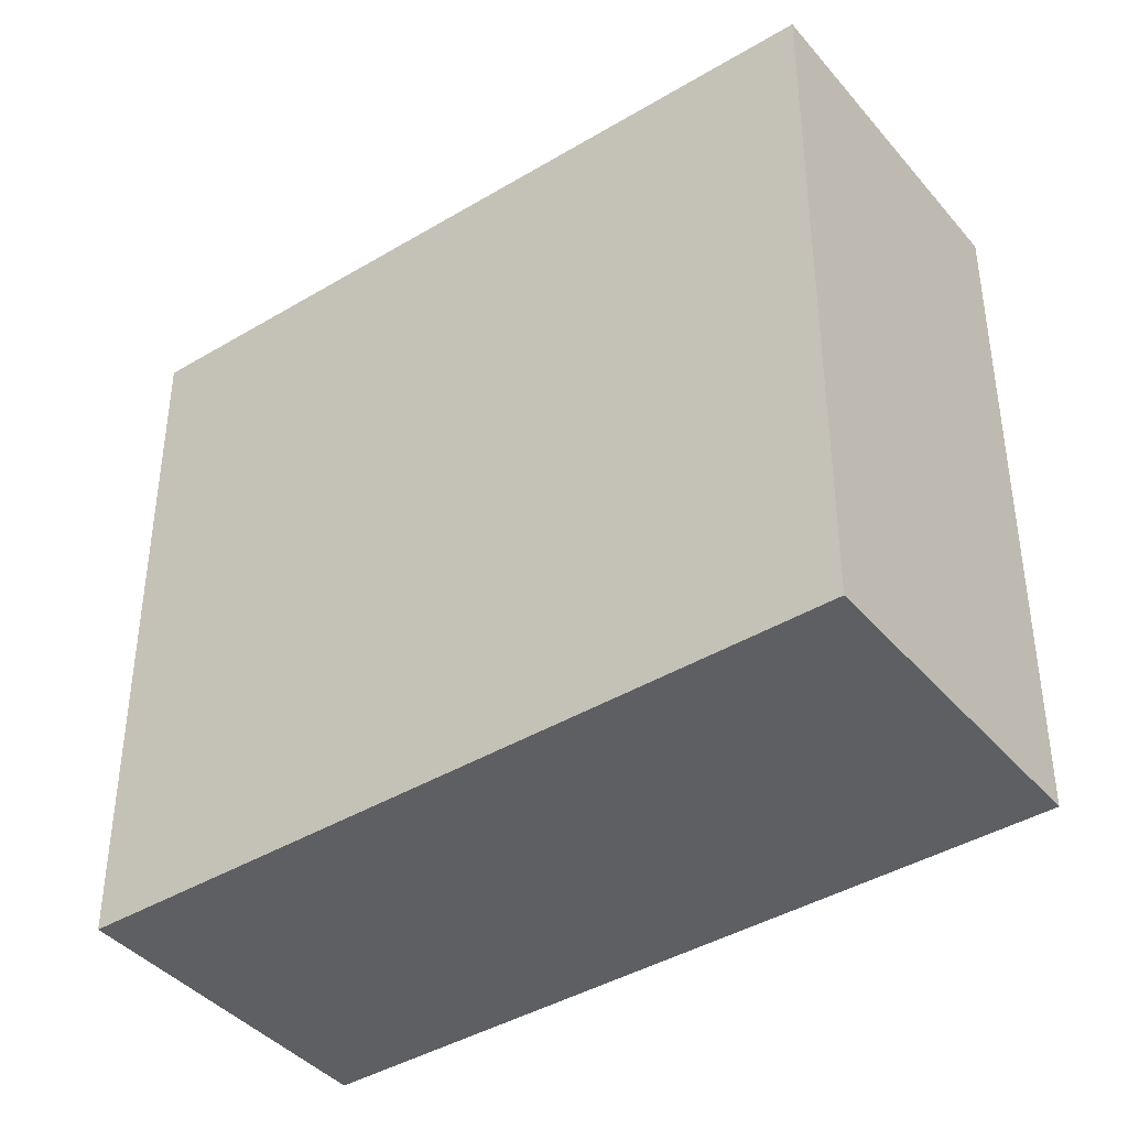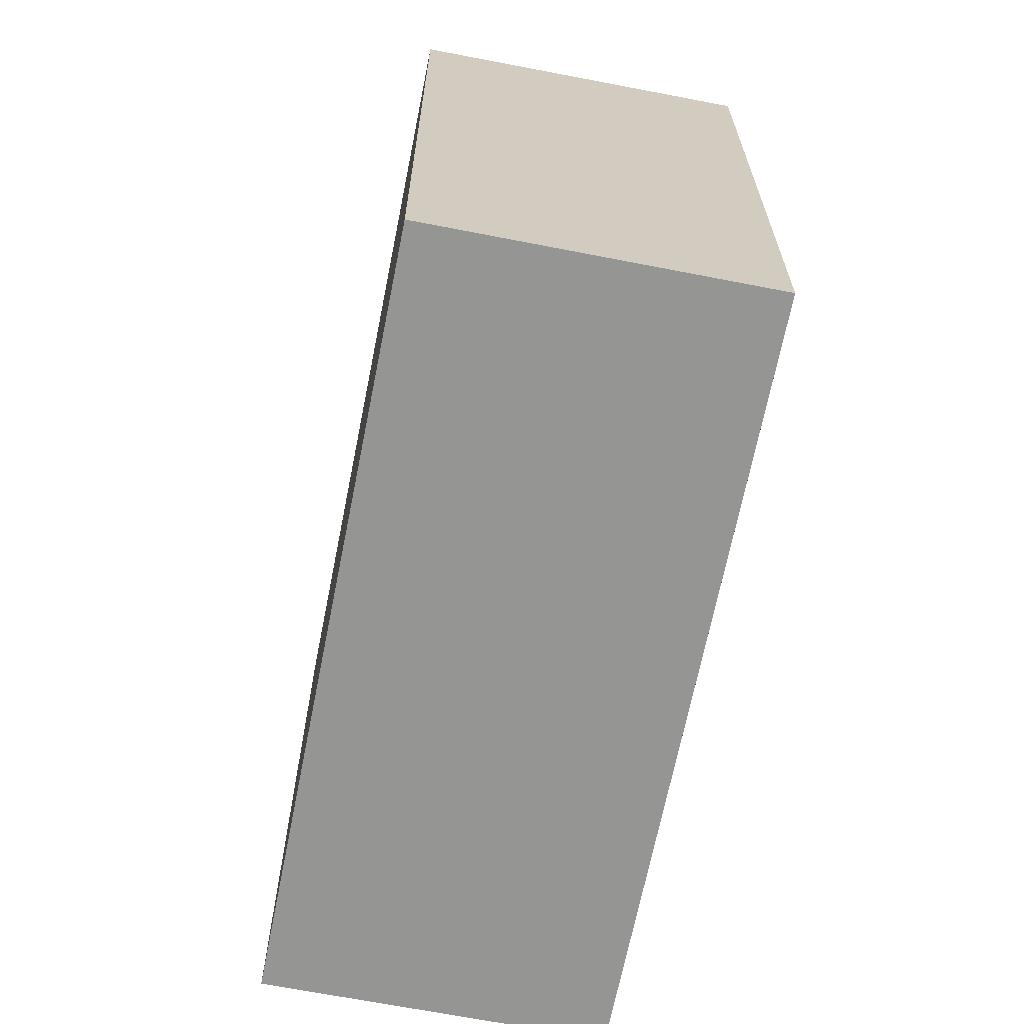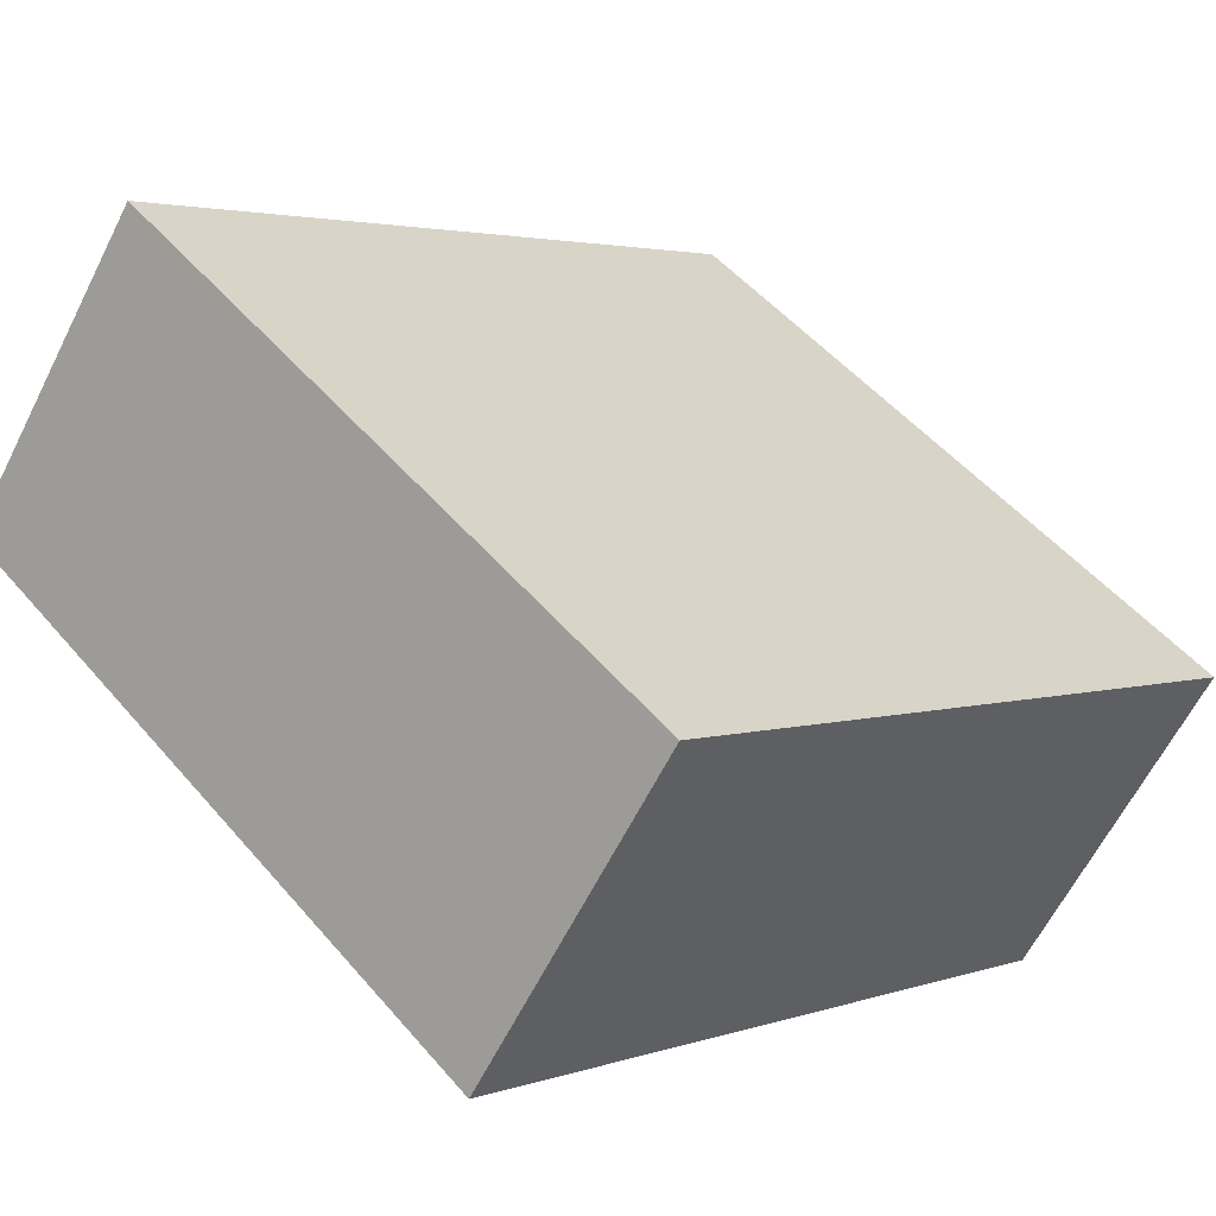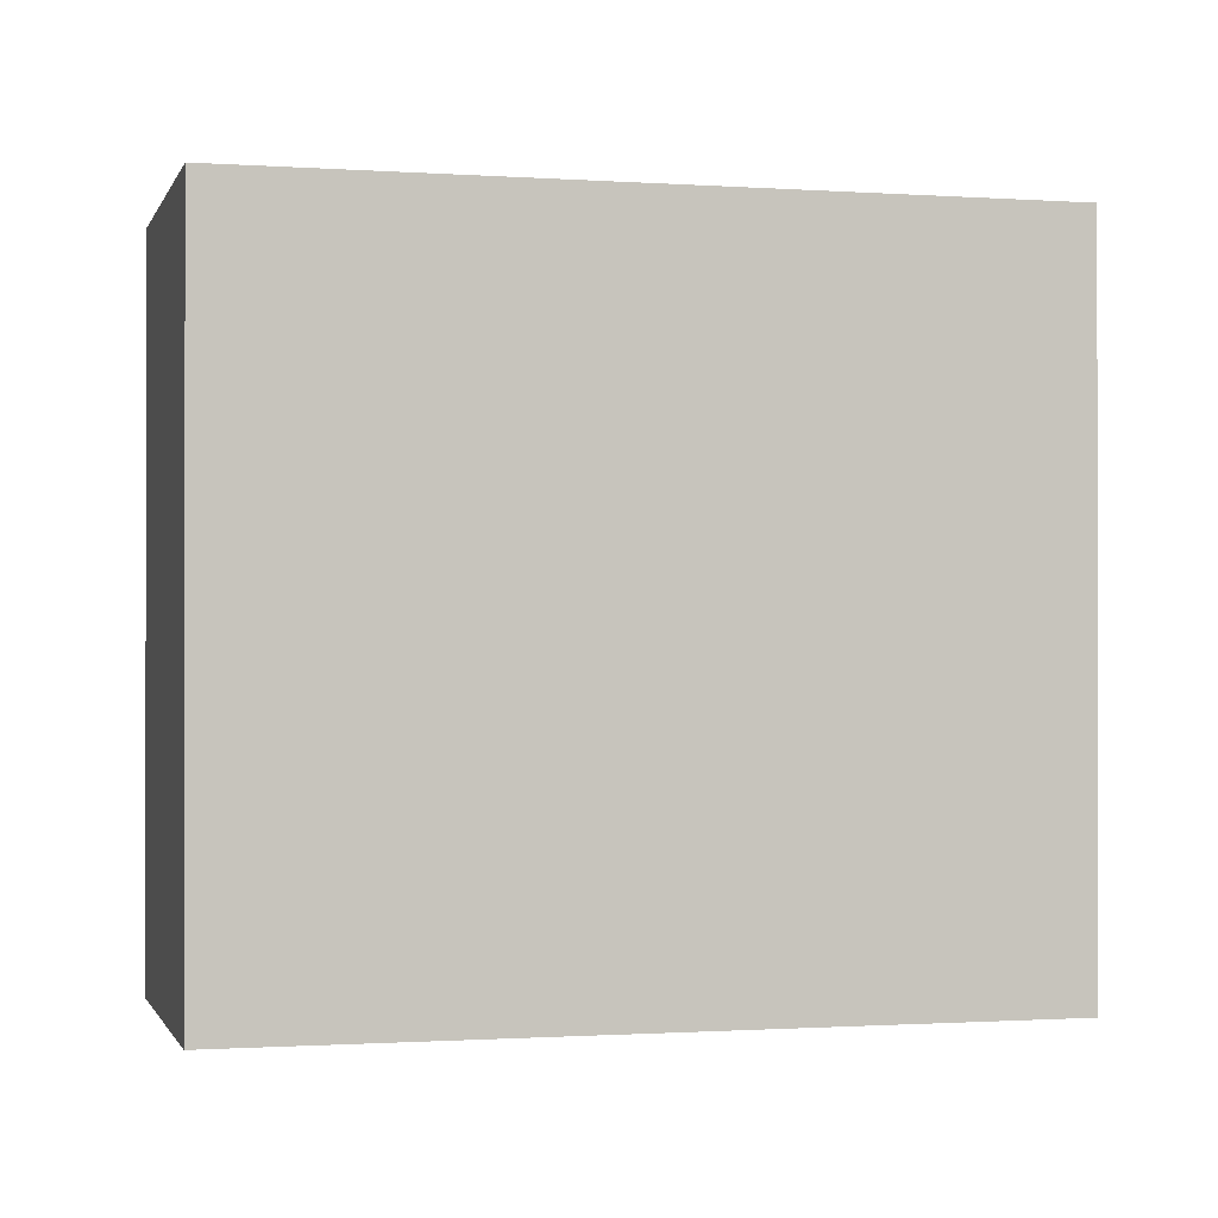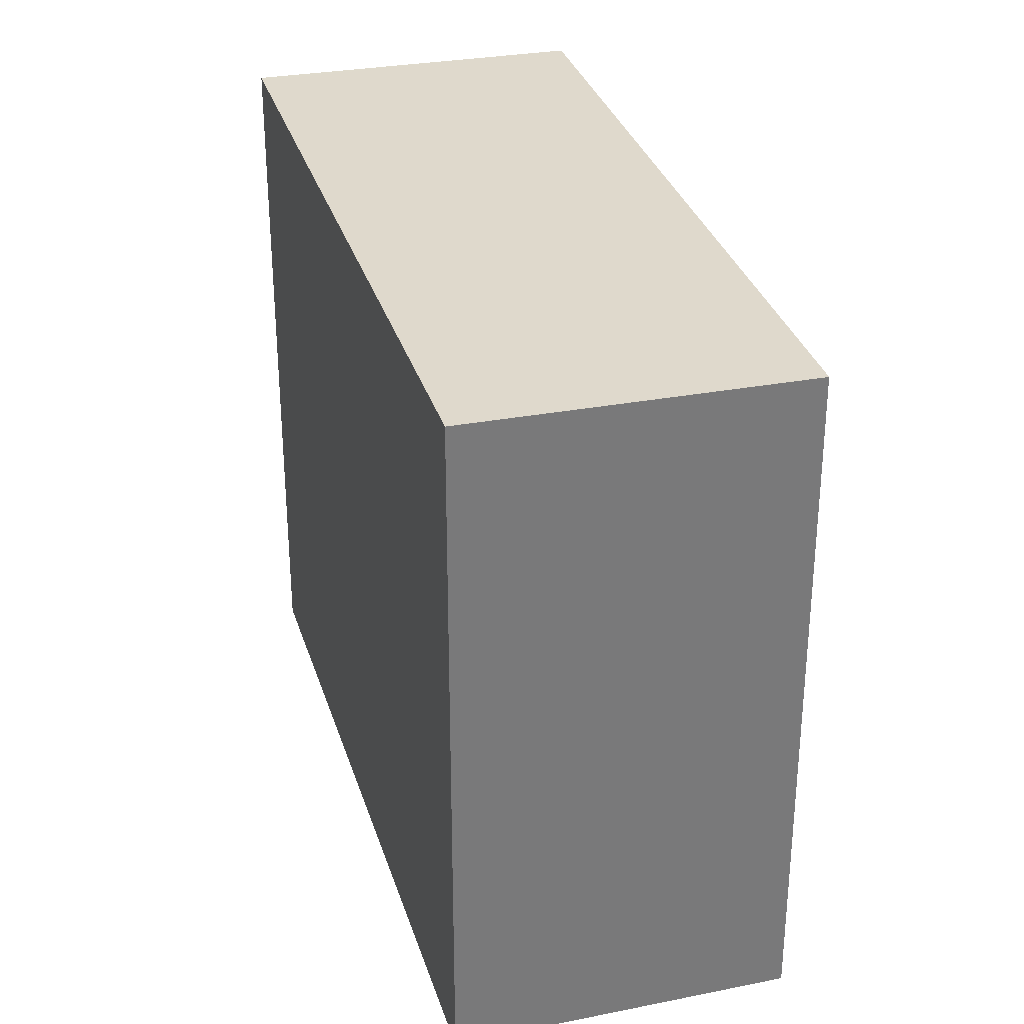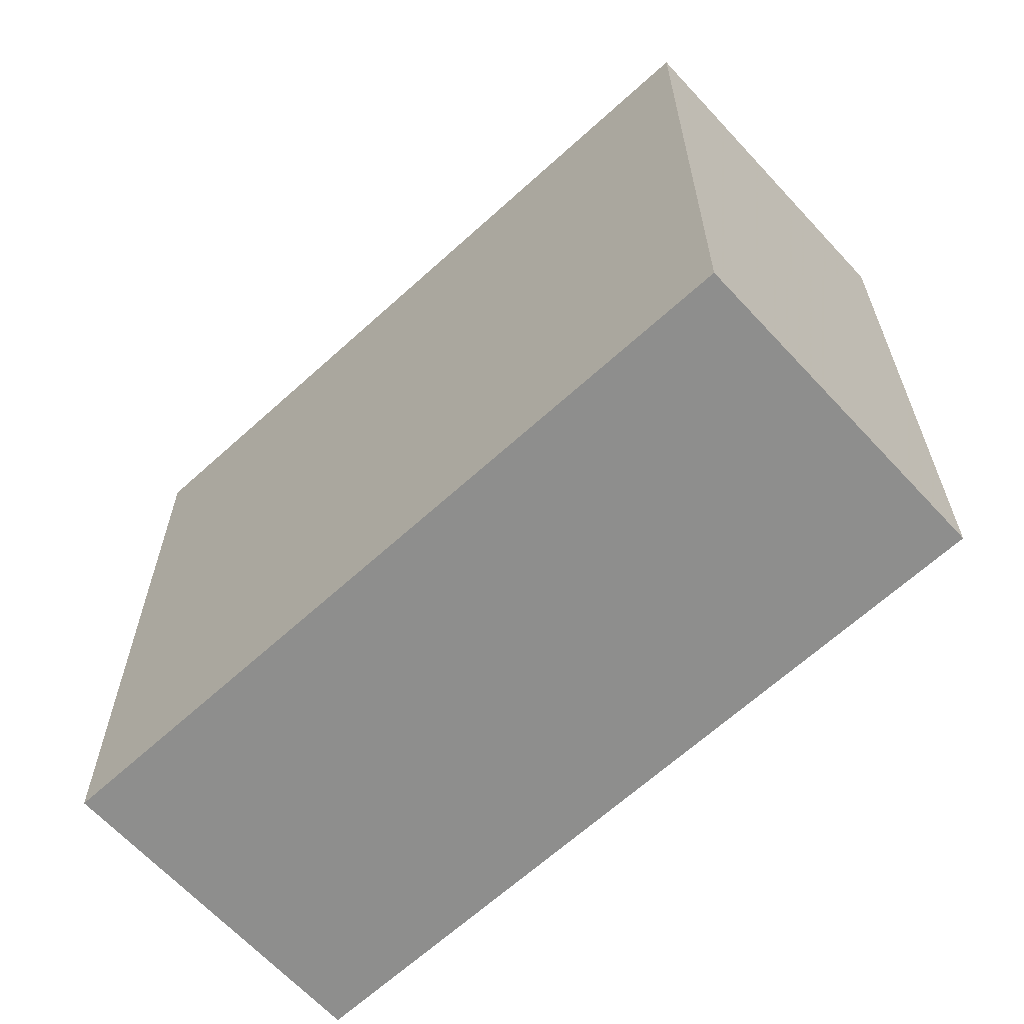
<metadata>
{"format":"obj","ext":"obj","renderer":"f3d","projection":"perspective","resolution":1024,"background":"white","views":[{"elev":-41.0,"azim":71.5,"up":"+Z"},{"elev":-67.4,"azim":-66.0,"up":"+Z"},{"elev":51.1,"azim":141.0,"up":"+Y"},{"elev":-0.6,"azim":20.8,"up":"+Z"},{"elev":32.2,"azim":109.1,"up":"+Z"},{"elev":-64.9,"azim":77.8,"up":"+Z"}]}
</metadata>
<code>
v -2248 -1416 8.965
v -2250 -1412 8.899
v -2242 -1407 8.868
v -2240 -1410 8.934
v -2248 -1416 8.965
v -2250 -1412 8.899
v -2240 -1410 8.934
v -2242 -1407 8.868
v -2247 -1416 8.963
v -2250 -1412 8.897
v -2250 -1412 8.899
v -2248 -1416 8.965
v -2248 -1416 0
v -2250 -1412 0
v -2250 -1412 8.899
v -2250 -1412 8.899
v -2250 -1412 0
v -2250 -1412 0
v -2240 -1410 8.934
v -2242 -1407 8.868
v -2242 -1407 0
v -2240 -1410 0
v -2240 -1410 8.934
v -2240 -1410 8.934
v -2240 -1410 0
v -2240 -1410 0
v -2248 -1416 8.965
v -2248 -1416 8.965
v -2248 -1416 0
v -2248 -1416 0
v -2250 -1412 8.897
v -2250 -1412 8.899
v -2250 -1412 0
v -2250 -1412 0
v -2247 -1416 8.963
v -2240 -1410 8.934
v -2240 -1410 0
v -2247 -1416 0
v -2242 -1407 8.868
v -2242 -1407 8.868
v -2242 -1407 0
v -2242 -1407 0
v -2248 -1416 8.965
v -2247 -1416 8.963
v -2247 -1416 0
v -2248 -1416 0
v -2242 -1407 8.868
v -2250 -1412 8.897
v -2250 -1412 0
v -2242 -1407 0
v -2248 -1416 0
v -2250 -1412 0
v -2242 -1407 0
v -2240 -1410 0
f 8 3 4 7
f 5 1 2 6
f 10 8 7 9
f 9 5 6 10
f 12 13 14 11
f 16 17 18 15
f 20 21 22 19
f 24 25 26 23
f 28 29 30 27
f 32 33 34 31
f 36 37 38 35
f 40 41 42 39
f 44 45 46 43
f 48 49 50 47
f 52 53 54 51

</code>
